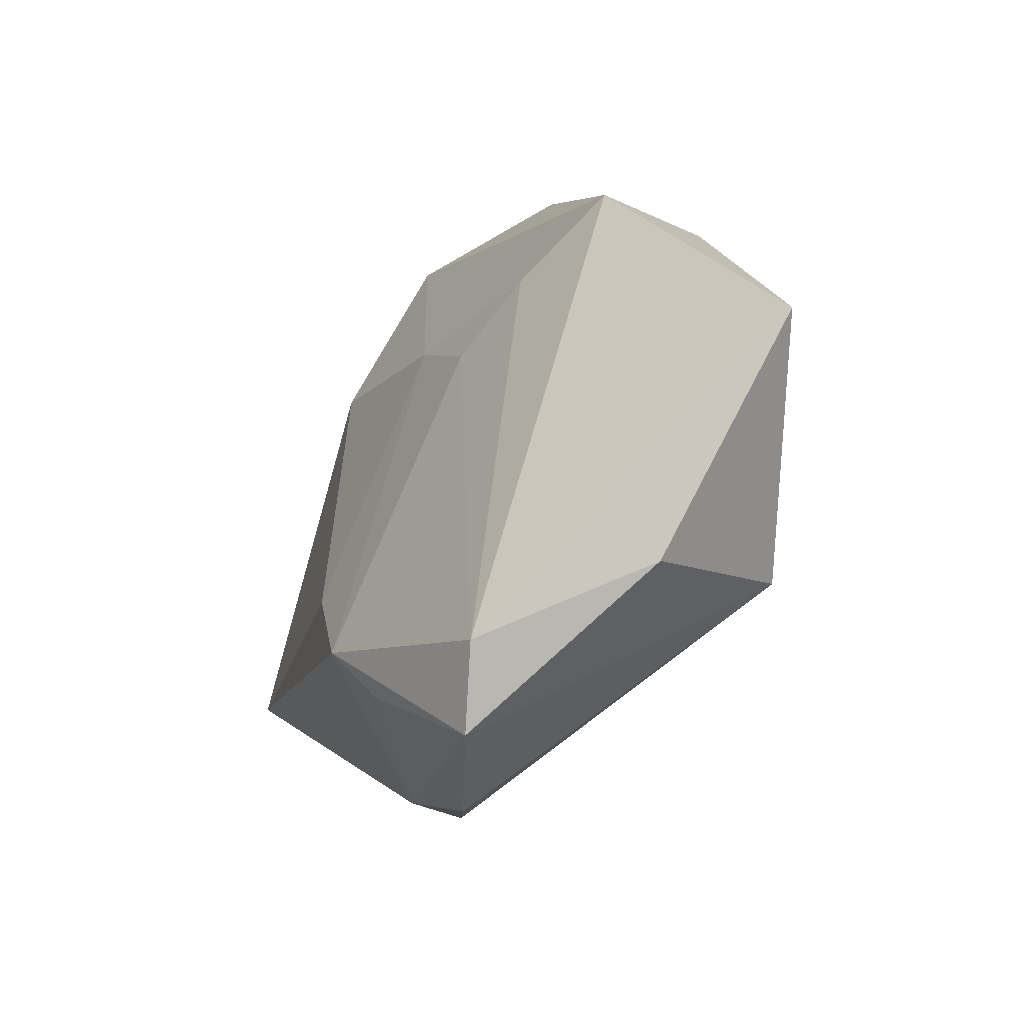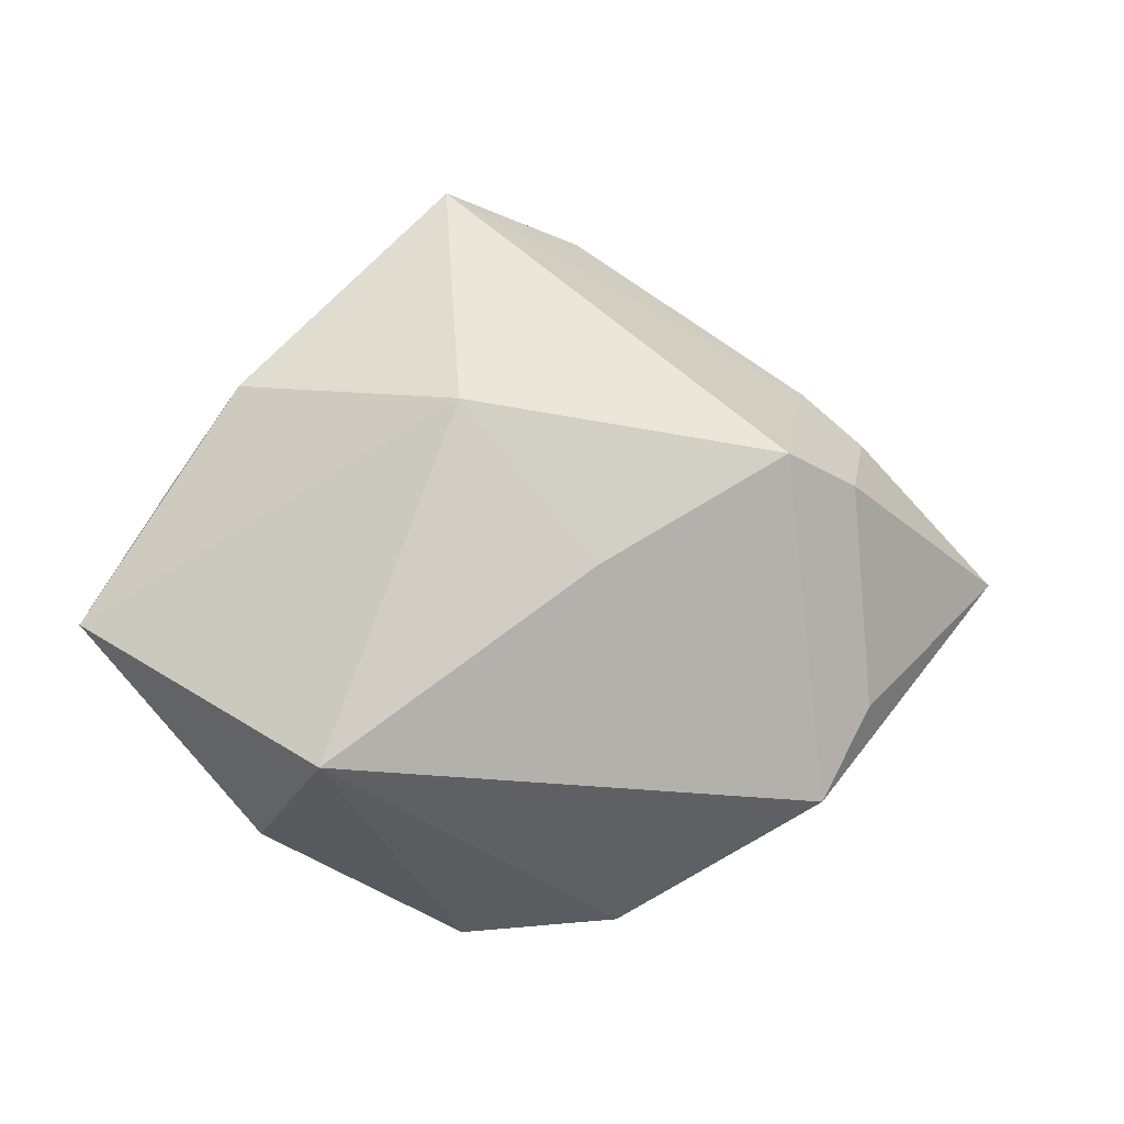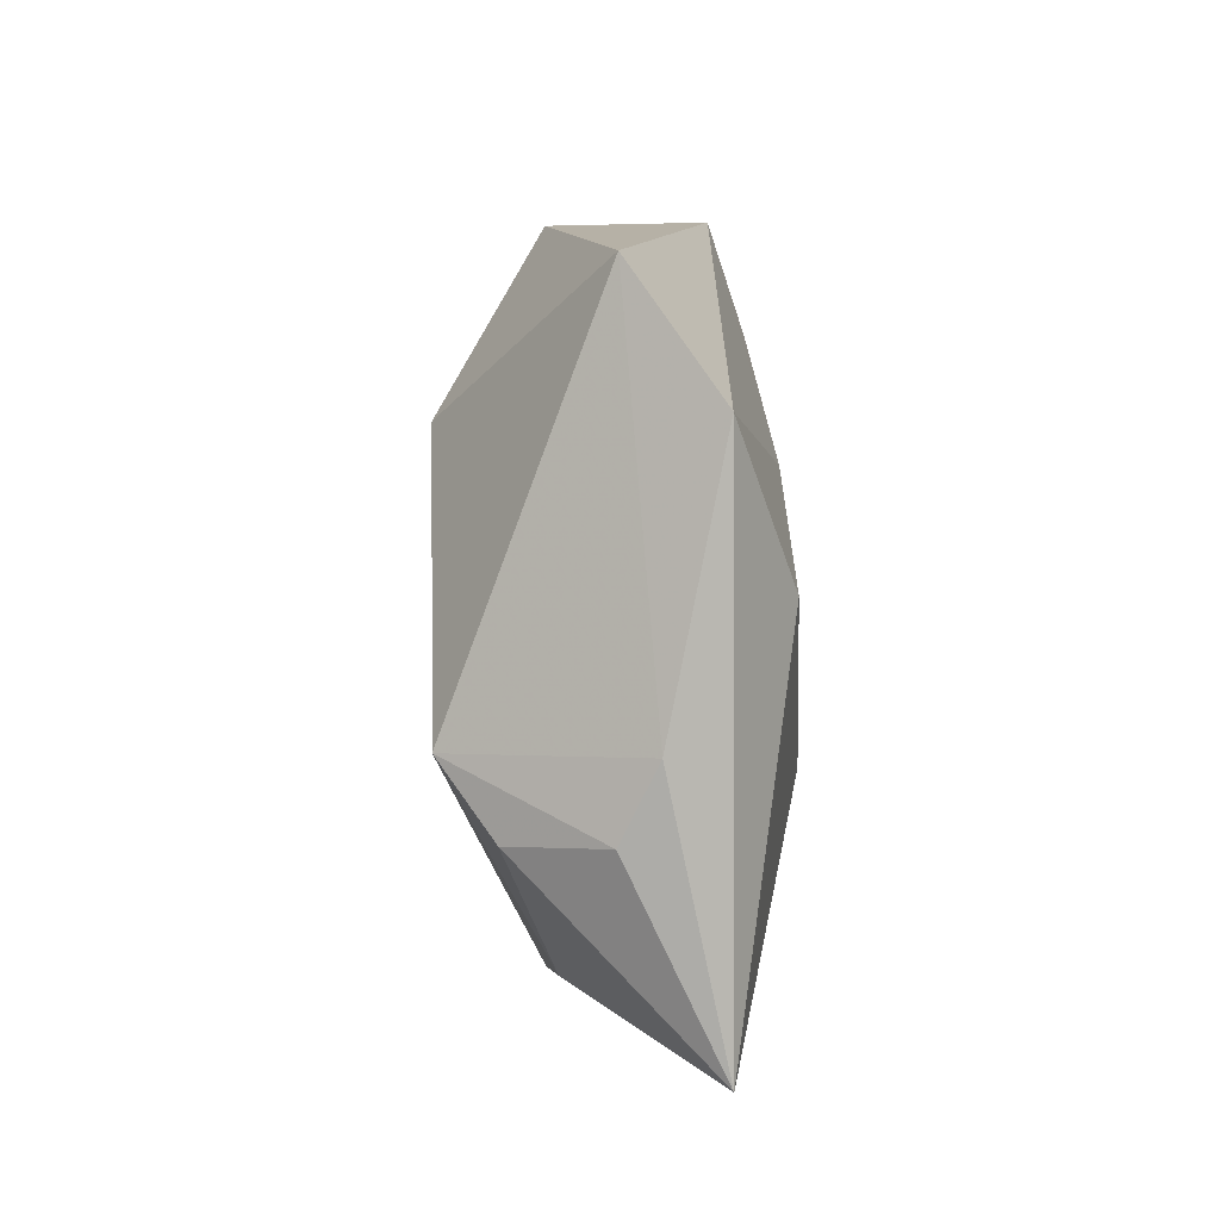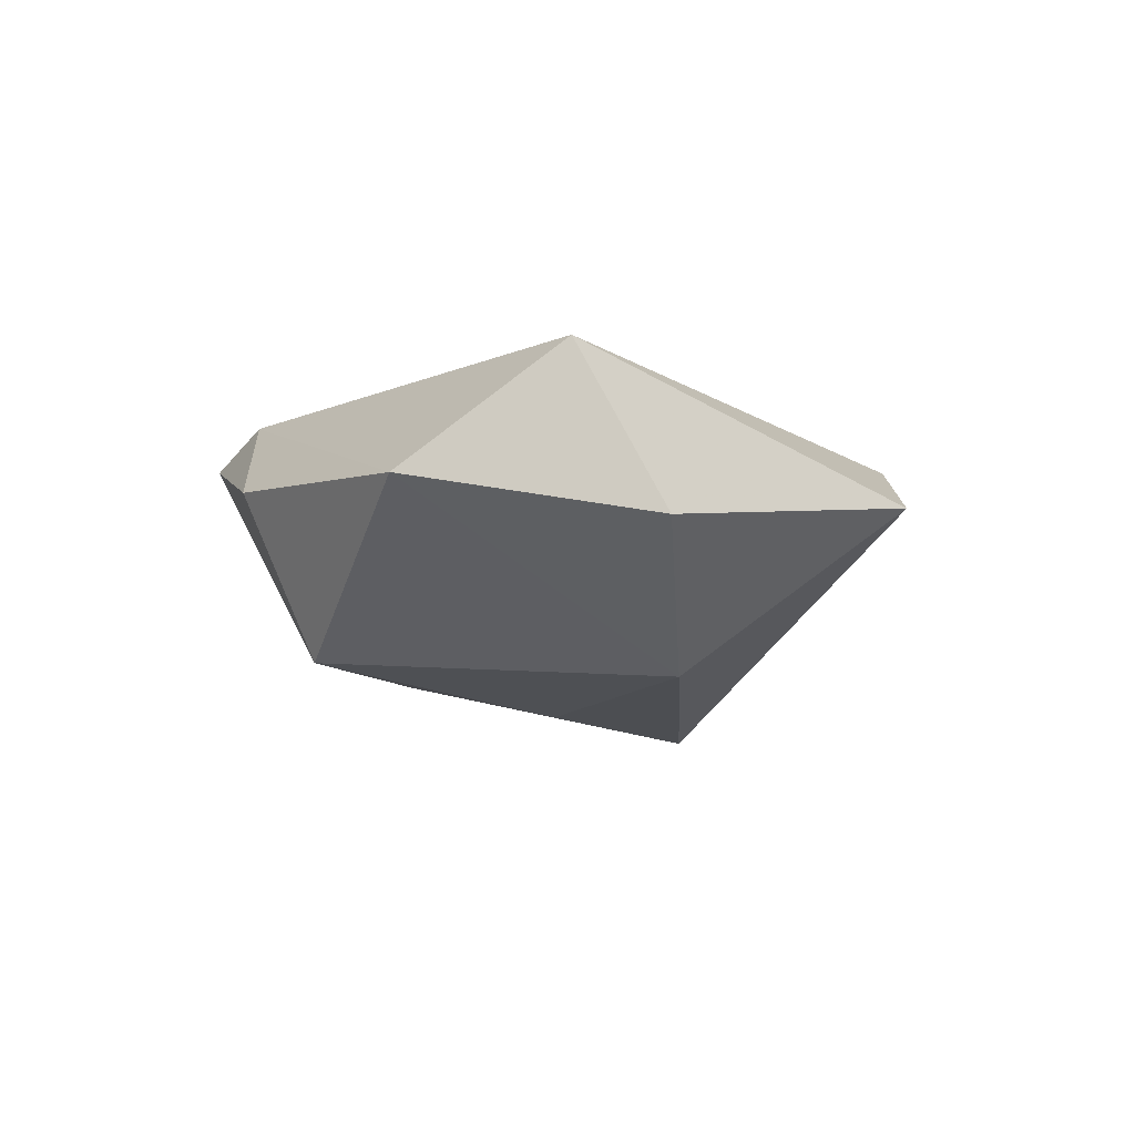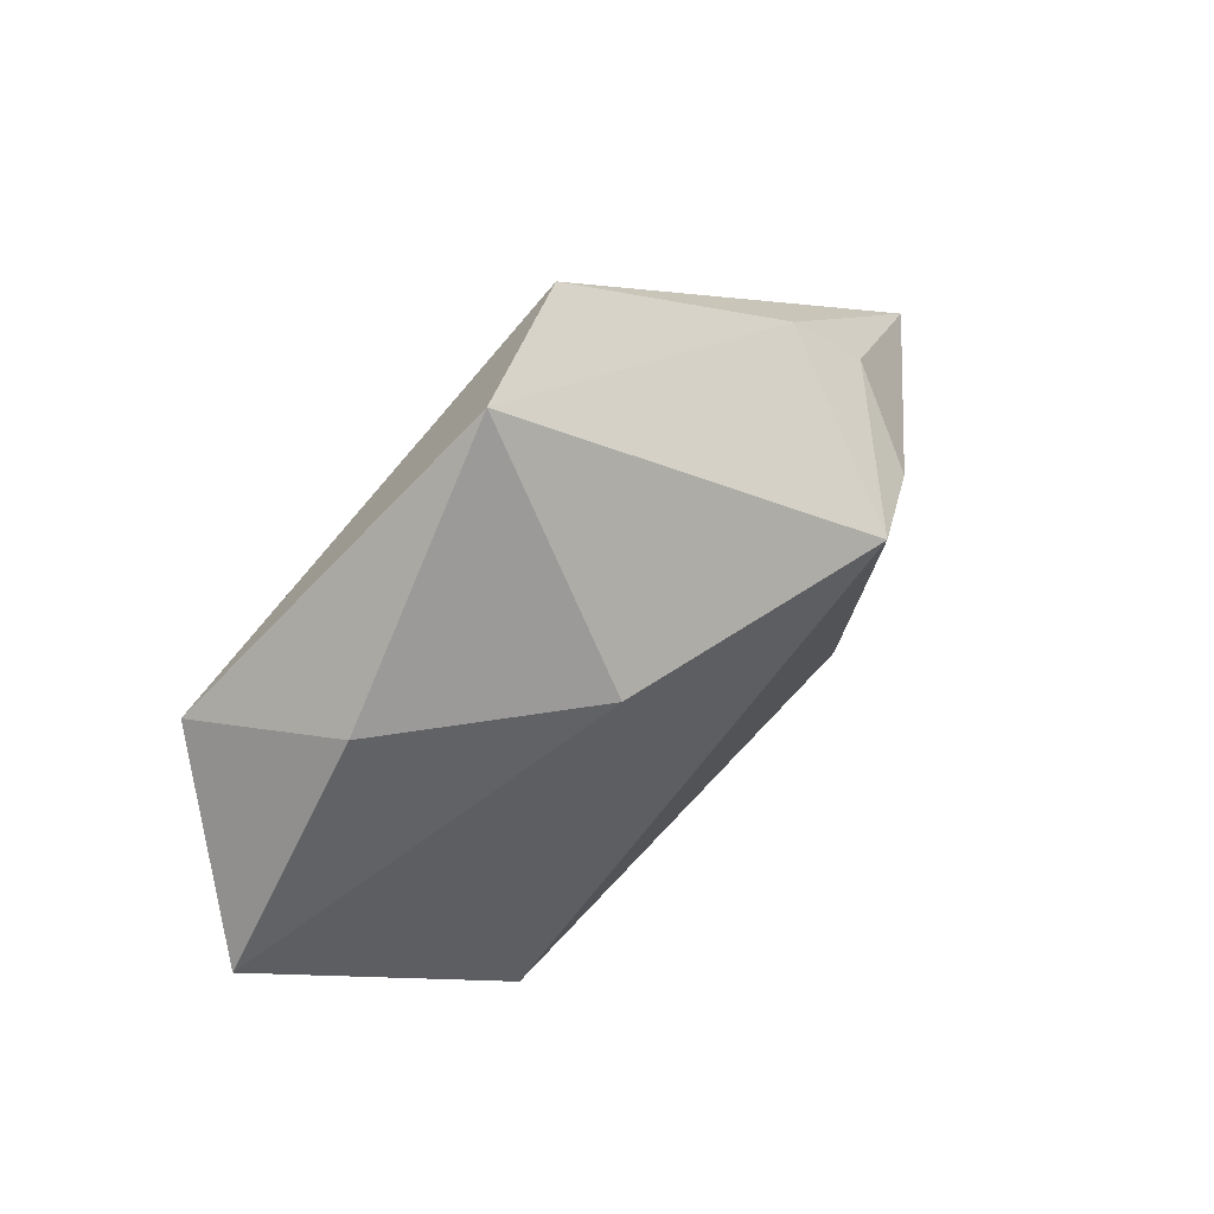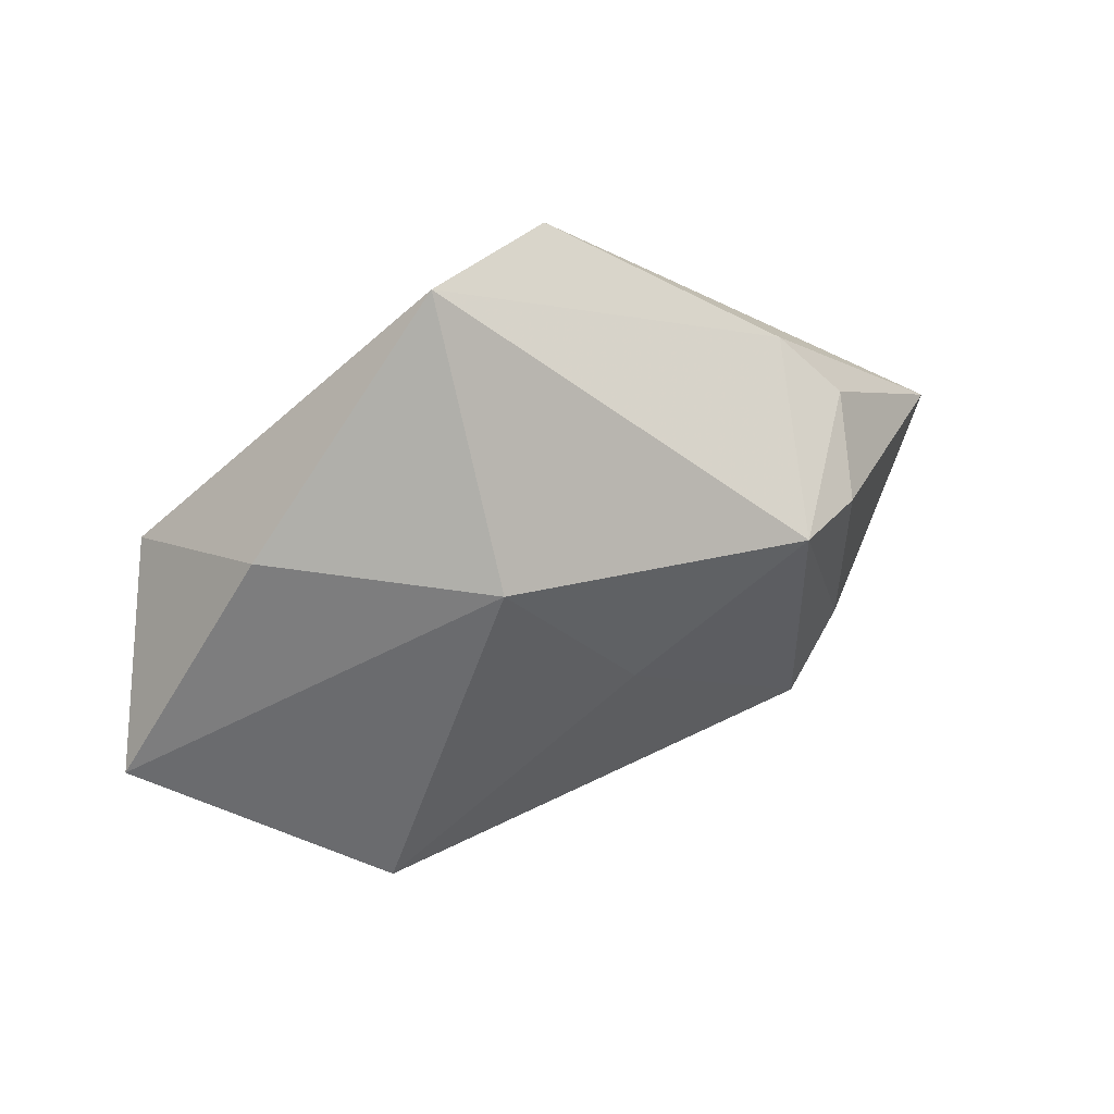
<metadata>
{"format":"obj","ext":"obj","renderer":"f3d","projection":"perspective","resolution":1024,"background":"white","views":[{"elev":-38.8,"azim":58.5,"up":"+Y"},{"elev":-4.5,"azim":169.3,"up":"+Y"},{"elev":58.1,"azim":-95.1,"up":"+Y"},{"elev":-13.4,"azim":101.2,"up":"+Z"},{"elev":55.0,"azim":136.1,"up":"+Y"},{"elev":45.3,"azim":154.0,"up":"+Y"}]}
</metadata>
<code>
v 0.033 -0.03016 0.0009408
v 0.02794 -0.02227 -0.01918
v 0.0125 0.0194 -0.01952
v 0.05441 -0.005886 -0.003768
v -0.01381 -0.03923 0.006293
v 0.03651 0.02225 -0.005274
v -0.006932 0.04398 0.01034
v -0.03232 -0.02641 -0.01138
v 0.04387 0.01216 0.01432
v 0.0295 0.008452 0.01718
v -0.06003 0.000804 0.00607
v -0.007605 -0.0304 0.01511
v 0.0112 0.04767 0.0006907
v 0.01731 0.005123 0.01833
v -0.01267 -0.02207 0.01904
v -0.01574 0.02314 0.01694
v -0.0255 0.01373 -0.02185
v -0.01727 -0.01117 0.01869
v -0.01004 -0.04075 0.001212
v -0.03533 0.0108 -0.01577
v -0.03386 0.0241 0.00103
v 0.007444 -0.0428 0.01118
v -0.03861 -0.01514 -0.01026
v -0.03993 0.01716 -0.004092
v -0.003275 0.0006005 -0.02138
v 0.01452 -0.03494 0.01476
v 0.007777 0.0129 0.01837
f 27 9 7
f 8 5 11
f 26 4 9
f 9 4 6
f 7 11 16
f 16 27 7
f 21 11 7
f 21 24 11
f 17 24 21
f 23 8 11
f 17 8 23
f 19 8 2
f 5 8 19
f 19 2 22
f 22 5 19
f 1 26 22
f 4 26 1
f 22 2 1
f 2 4 1
f 9 27 10
f 10 26 9
f 18 16 11
f 27 16 18
f 2 8 25
f 25 8 17
f 13 21 7
f 17 21 13
f 7 9 13
f 9 6 13
f 20 23 11
f 17 23 20
f 11 24 20
f 20 24 17
f 12 5 22
f 27 18 15
f 22 26 15
f 15 12 22
f 15 18 11
f 11 5 15
f 5 12 15
f 17 13 3
f 3 13 6
f 3 25 17
f 2 25 3
f 3 4 2
f 3 6 4
f 26 10 14
f 14 15 26
f 14 10 27
f 27 15 14

</code>
